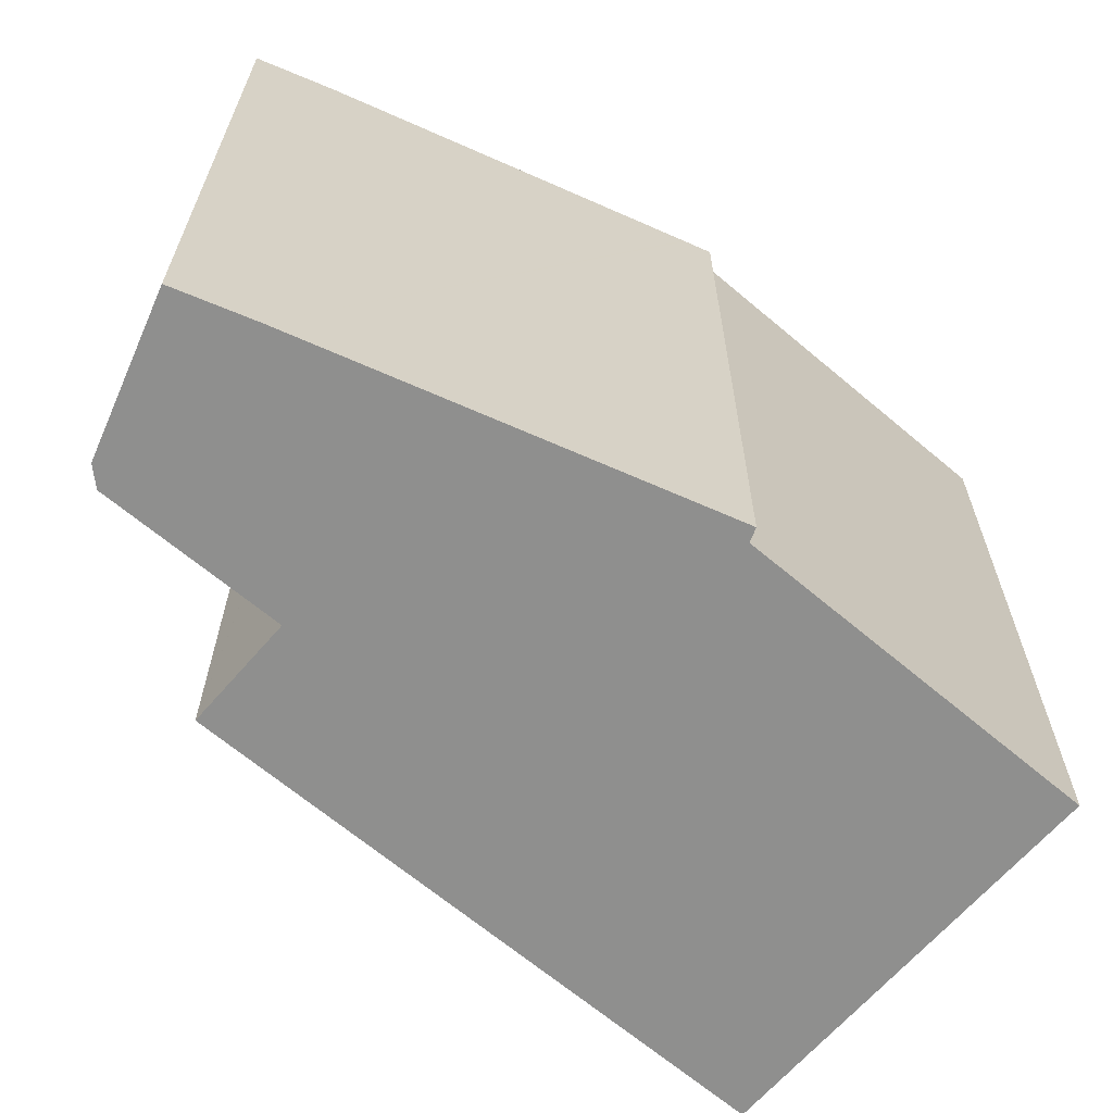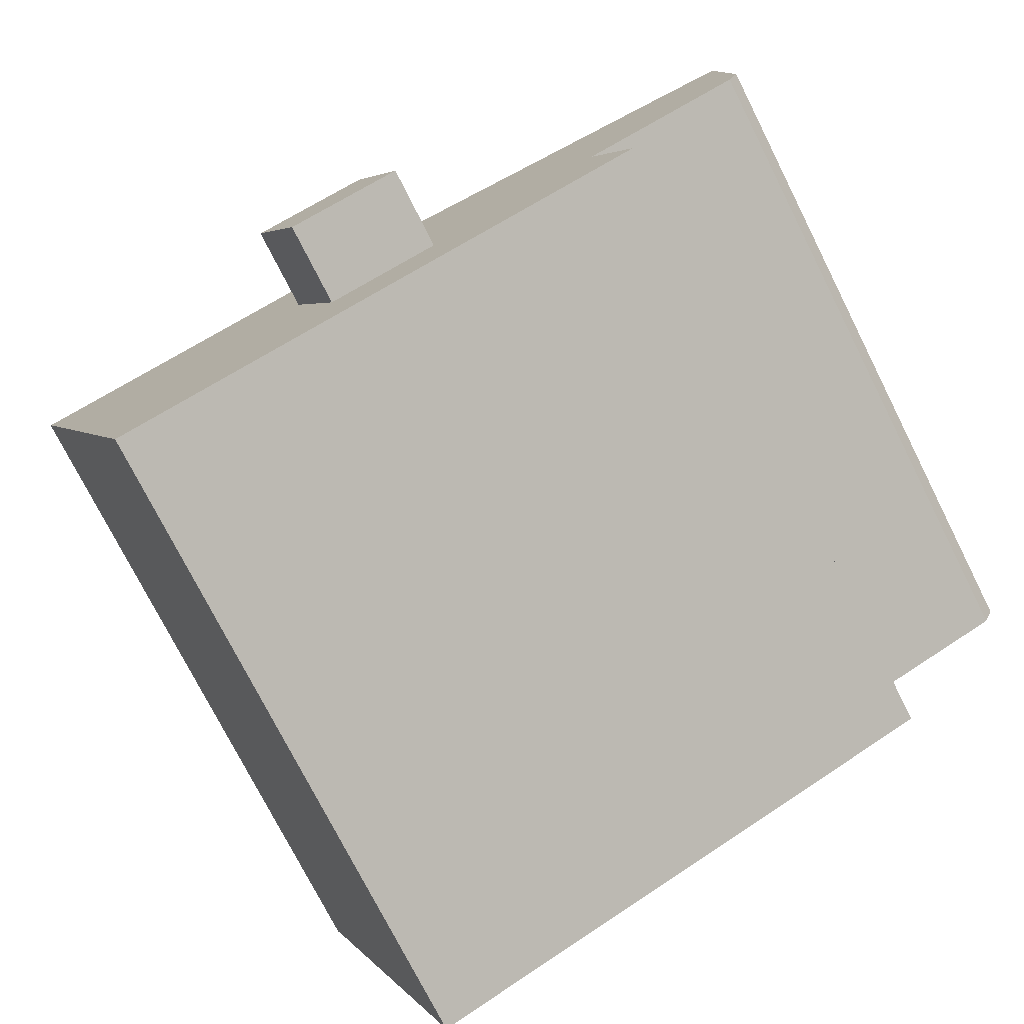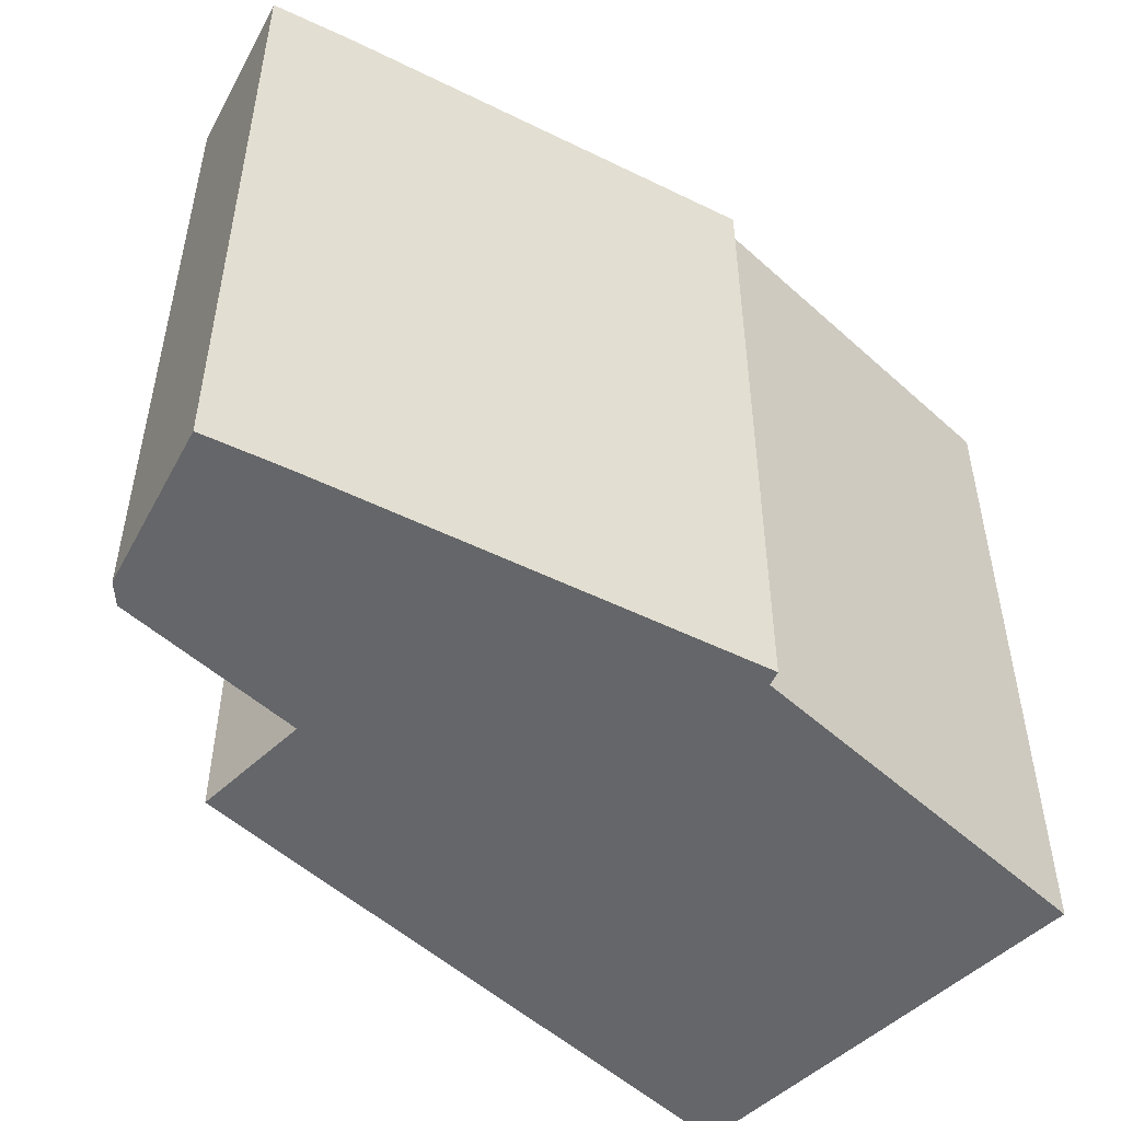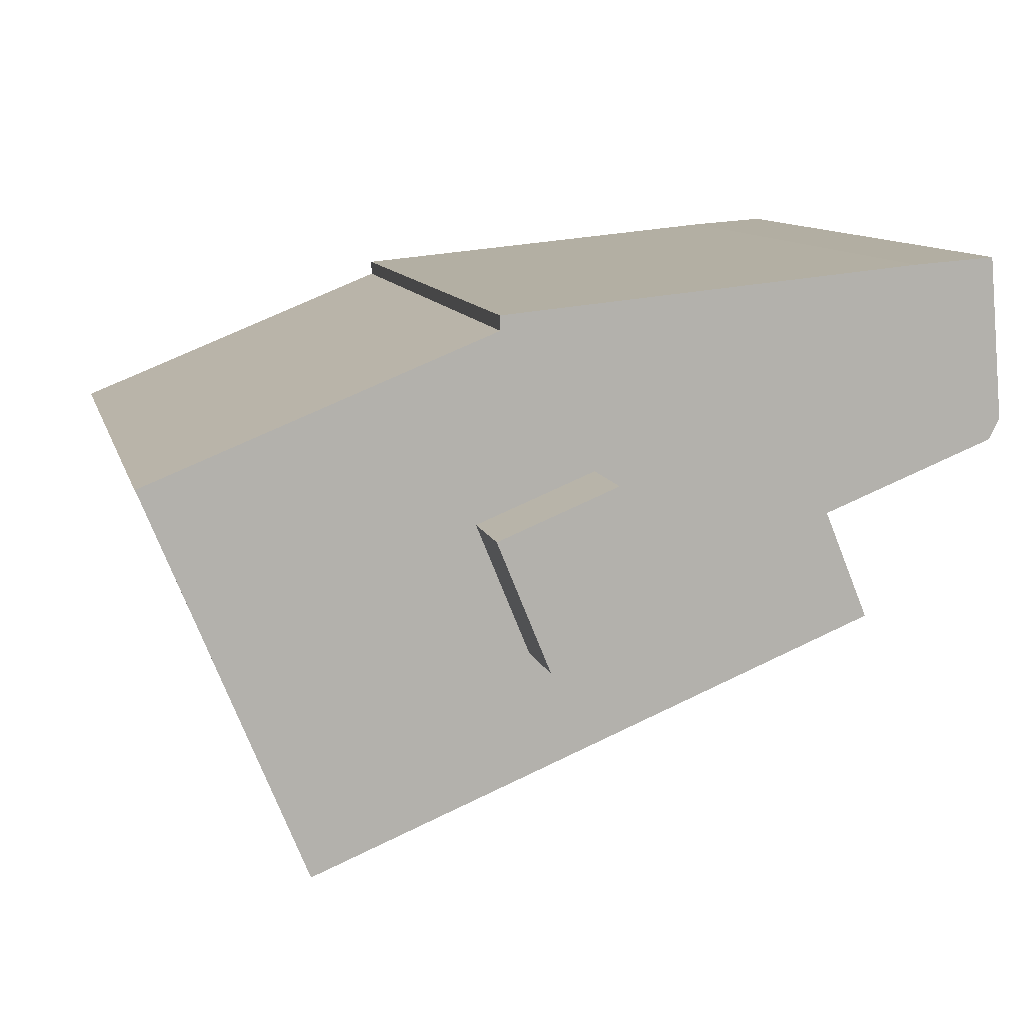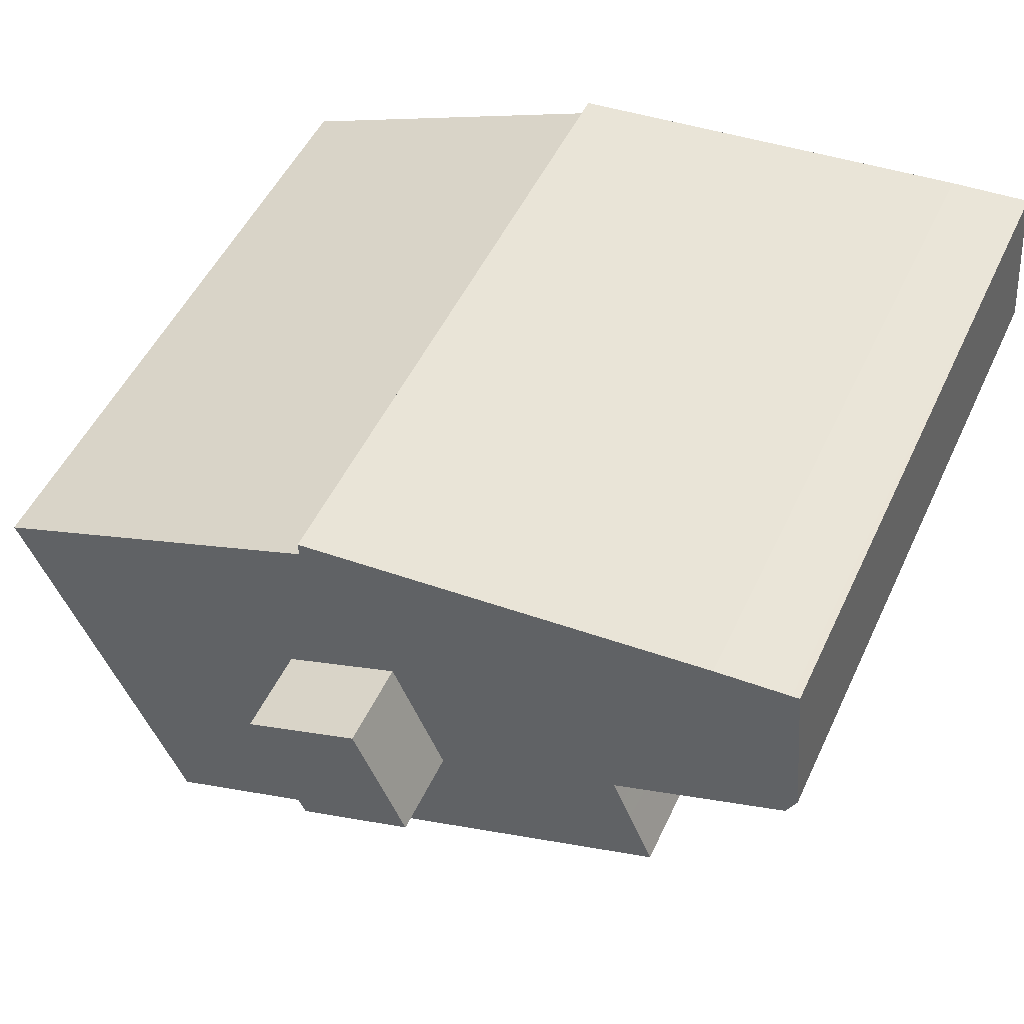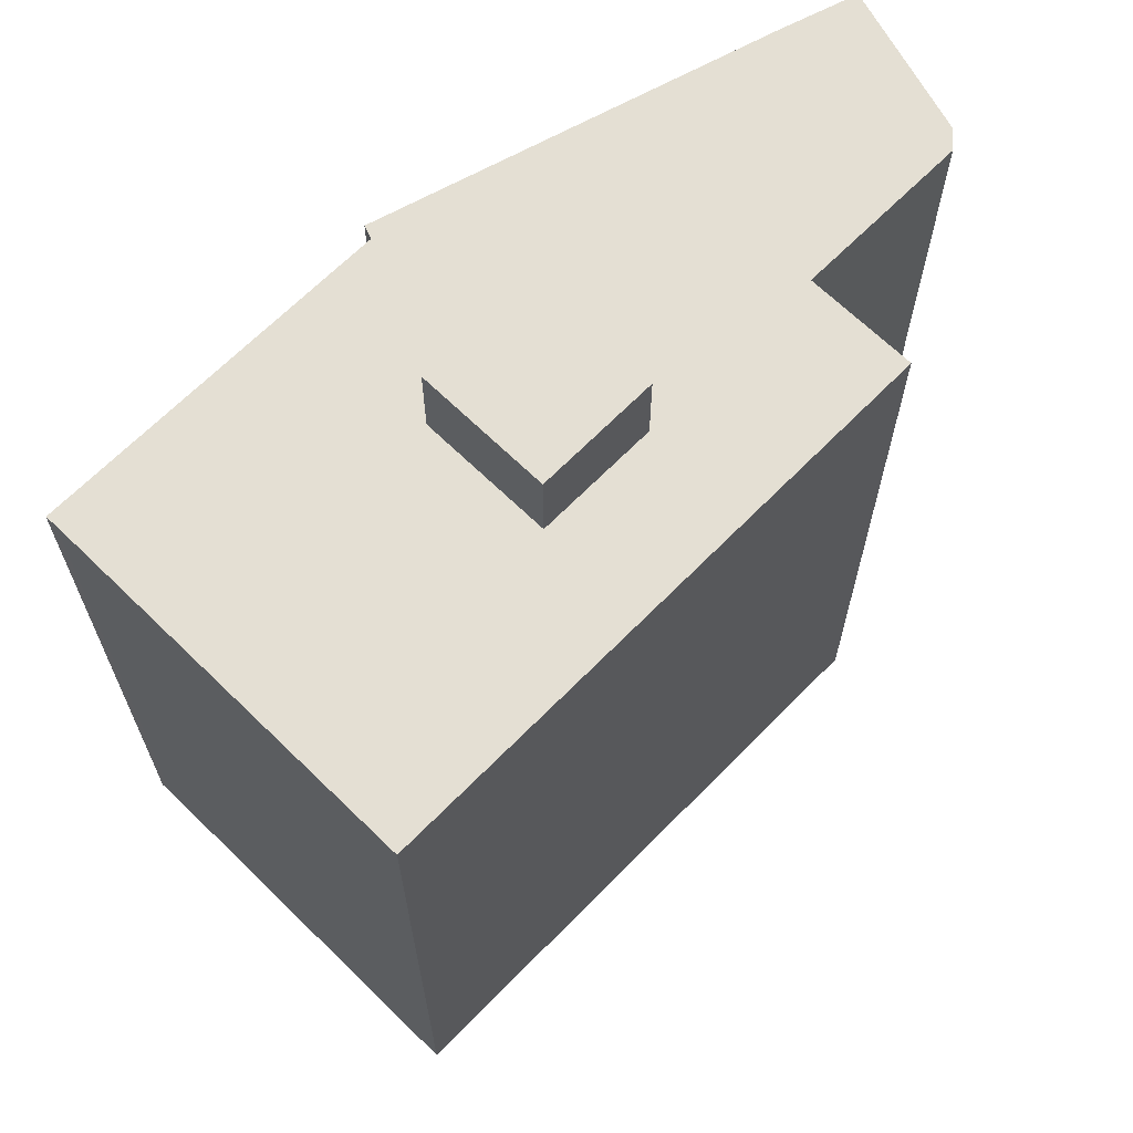
<metadata>
{"format":"obj","ext":"obj","renderer":"f3d","projection":"perspective","resolution":1024,"background":"white","views":[{"elev":-65.1,"azim":-18.6,"up":"+Y"},{"elev":-75.5,"azim":-153.2,"up":"+Z"},{"elev":-51.7,"azim":-22.6,"up":"+Y"},{"elev":10.5,"azim":166.5,"up":"+Z"},{"elev":50.9,"azim":-155.4,"up":"+Z"},{"elev":66.7,"azim":156.5,"up":"+Y"}]}
</metadata>
<code>
v  18.91 30.39 -8.306
v  16.38 30.39 -1.474
v  20.94 30.39 -3.323
v  14.35 30.39 -6.457
v  14.35 3.954e-16 -6.457
v  16.38 9.026e-17 -1.474
v  20.94 2.035e-16 -3.323
v  18.91 5.086e-16 -8.306
v  20.01 26.99 4.003
v  18.92 26.99 4.568
v  20.02 26.99 4.462
v  20 26.99 3.897
v  33.28 26.99 -1.903
v  32.94 26.99 -1.287
v  33.46 26.99 -1.497
v  31.04 26.99 -7.42
v  23.34 26.99 2.561
v  29.01 26.99 -12.41
v  27.45 26.99 -16.26
v  18.84 26.99 4.575
v  18.5 26.99 4.609
v  13.66 26.99 5.073
v  27.34 26.99 -16.54
v  17.23 26.99 -12.44
v  10.56 26.99 5.371
v  3.71 26.99 6.027
v  12.67 26.99 -10.59
v  7.059 26.99 -3.472
v  7.05 26.99 -3.495
v  6.68 26.99 -4.406
v  5.372 26.99 -7.625
v  6.333 26.99 -5.259
v  0.846 26.99 6.239
v  6.968 26.99 -3.436
v  3.845 26.99 -2.195
v  0.554 26.99 6.261
v  0.442 26.99 4.993
v  0.395 26.99 -0.824
v  0.378 26.99 -0.788
v  0 26.99 1.653e-15
v  33.46 9.166e-17 -1.497
v  33.28 1.165e-16 -1.903
v  31.04 4.543e-16 -7.42
v  29.01 7.596e-16 -12.41
v  27.45 9.954e-16 -16.26
v  27.34 1.013e-15 -16.54
v  20.02 -2.732e-16 4.462
v  20 -2.386e-16 3.897
v  20.01 -2.451e-16 4.003
v  5.372 4.669e-16 -7.625
v  17.23 7.614e-16 -12.44
v  12.67 6.481e-16 -10.59
v  7.059 2.126e-16 -3.472
v  0.395 5.046e-17 -0.824
v  6.968 2.104e-16 -3.436
v  3.845 1.344e-16 -2.195
v  6.333 3.22e-16 -5.259
v  6.68 2.698e-16 -4.406
v  7.05 2.14e-16 -3.495
v  0 0 0
v  0.554 -3.834e-16 6.261
v  0.442 -3.057e-16 4.993
v  0.378 4.825e-17 -0.788
v  3.71 -3.69e-16 6.027
v  0.846 -3.82e-16 6.239
v  18.84 -2.801e-16 4.575
v  10.56 -3.289e-16 5.371
v  13.66 -3.106e-16 5.073
v  18.5 -2.822e-16 4.609
v  18.92 -2.797e-16 4.568
v  23.34 -1.568e-16 2.561
v  32.94 7.881e-17 -1.287
v  14.35 26.99 -6.457
v  16.38 26.99 -1.474
v  20.94 26.99 -3.323
v  18.91 26.99 -8.306
g defaultobject
f 1 2 3
f 2 1 4
f 5 2 4
f 2 5 6
f 6 3 2
f 3 6 7
f 7 1 3
f 1 7 8
f 8 4 1
f 4 8 5
f 8 6 5
f 6 8 7
f 9 10 11
f 10 9 12
f 13 14 15
f 14 13 16
f 14 16 17
f 17 16 18
f 17 18 12
f 12 18 19
f 12 19 10
f 10 19 20
f 20 19 21
f 21 19 22
f 22 19 23
f 22 23 24
f 22 24 25
f 25 24 26
f 26 24 27
f 26 27 28
f 28 27 29
f 29 27 30
f 30 27 31
f 30 31 32
f 28 33 26
f 33 28 34
f 33 34 35
f 33 35 36
f 36 35 37
f 37 35 38
f 37 38 39
f 37 39 40
f 41 13 15
f 13 41 42
f 43 13 42
f 43 16 13
f 16 43 18
f 18 43 19
f 19 43 23
f 23 43 44
f 23 44 45
f 23 45 46
f 47 9 11
f 9 47 12
f 12 47 48
f 48 47 49
f 46 24 23
f 24 46 27
f 27 46 31
f 31 46 50
f 50 46 51
f 50 51 52
f 53 34 28
f 34 53 35
f 35 53 38
f 38 53 54
f 54 53 55
f 54 55 56
f 50 32 31
f 32 50 30
f 30 50 29
f 29 50 28
f 28 50 57
f 28 57 53
f 53 57 58
f 53 58 59
f 60 37 40
f 37 60 36
f 36 60 61
f 61 60 62
f 54 39 38
f 39 54 40
f 40 54 60
f 60 54 63
f 61 33 36
f 33 61 26
f 26 61 64
f 64 61 65
f 64 25 26
f 25 64 22
f 22 64 21
f 21 64 20
f 20 64 10
f 10 64 11
f 11 64 66
f 11 66 47
f 66 64 67
f 66 67 68
f 66 68 69
f 47 66 70
f 48 17 12
f 17 48 14
f 14 48 15
f 15 48 41
f 41 48 71
f 41 71 72
f 6 73 74
f 73 6 5
f 7 74 75
f 74 7 6
f 8 75 76
f 75 8 7
f 5 76 73
f 76 5 8
f 62 65 61
f 65 62 64
f 64 62 60
f 64 60 67
f 67 60 63
f 67 63 54
f 67 54 56
f 67 56 68
f 68 56 55
f 68 55 69
f 69 55 53
f 69 53 59
f 69 59 58
f 69 58 57
f 69 57 66
f 66 57 70
f 70 57 50
f 70 50 47
f 47 50 49
f 49 50 48
f 48 50 71
f 71 50 52
f 71 52 72
f 72 52 51
f 72 51 46
f 72 46 43
f 72 43 42
f 72 42 41
f 43 46 44
f 44 46 45

</code>
